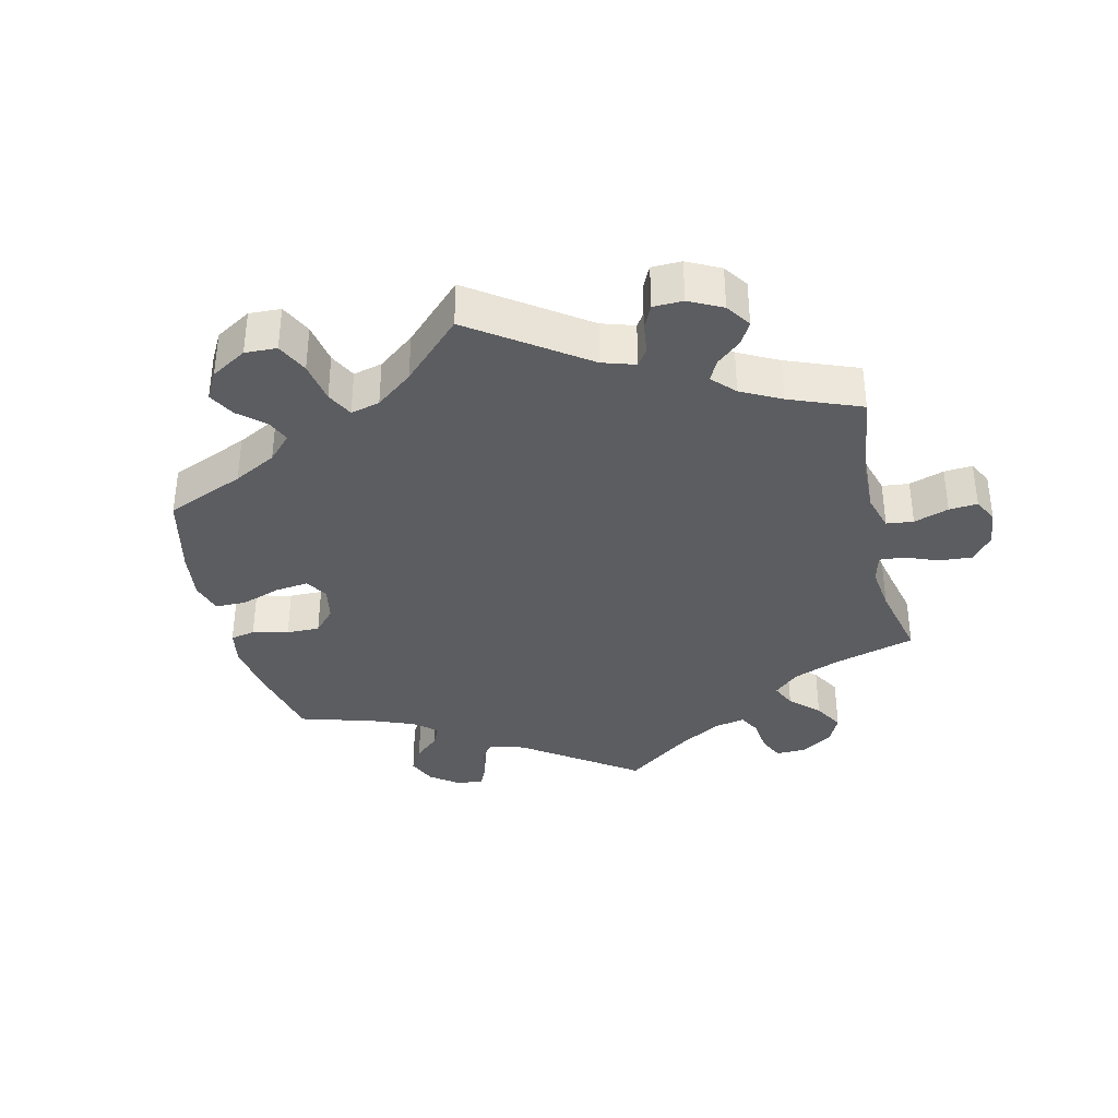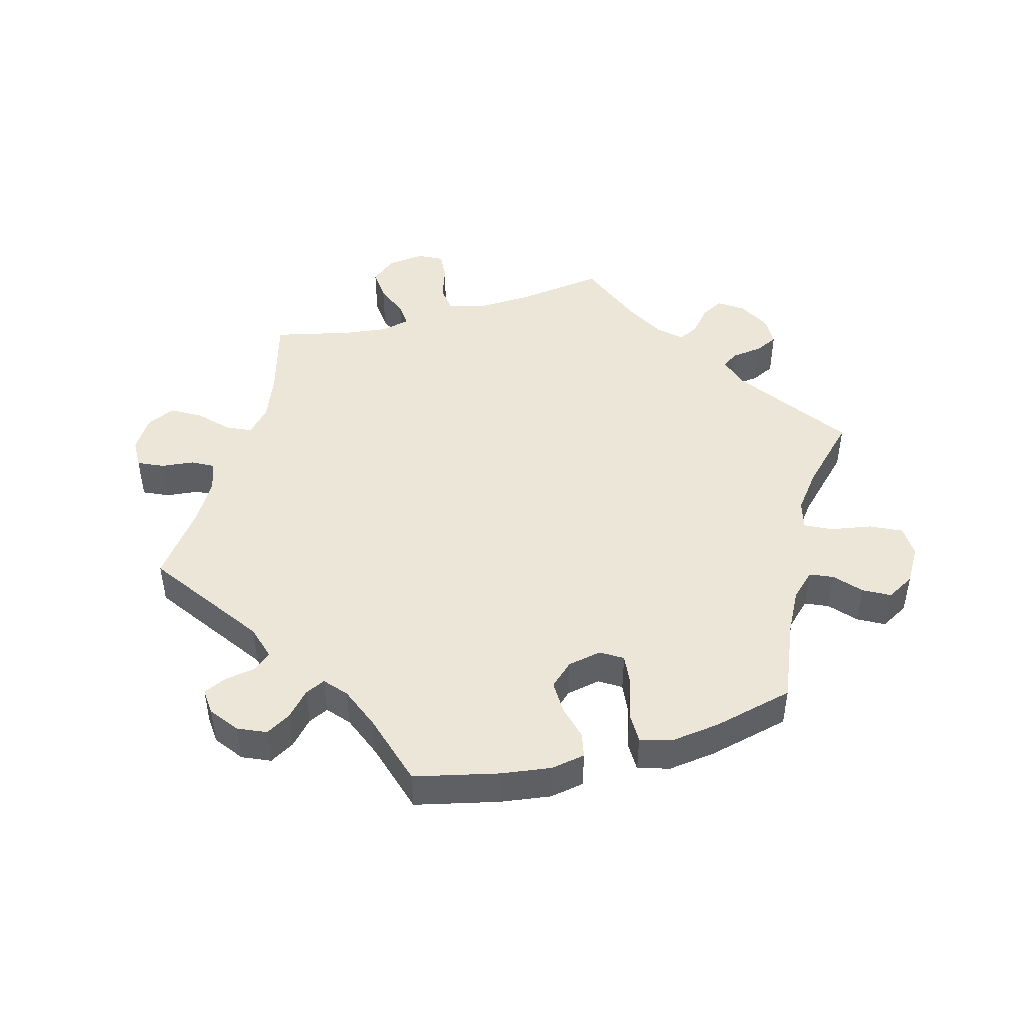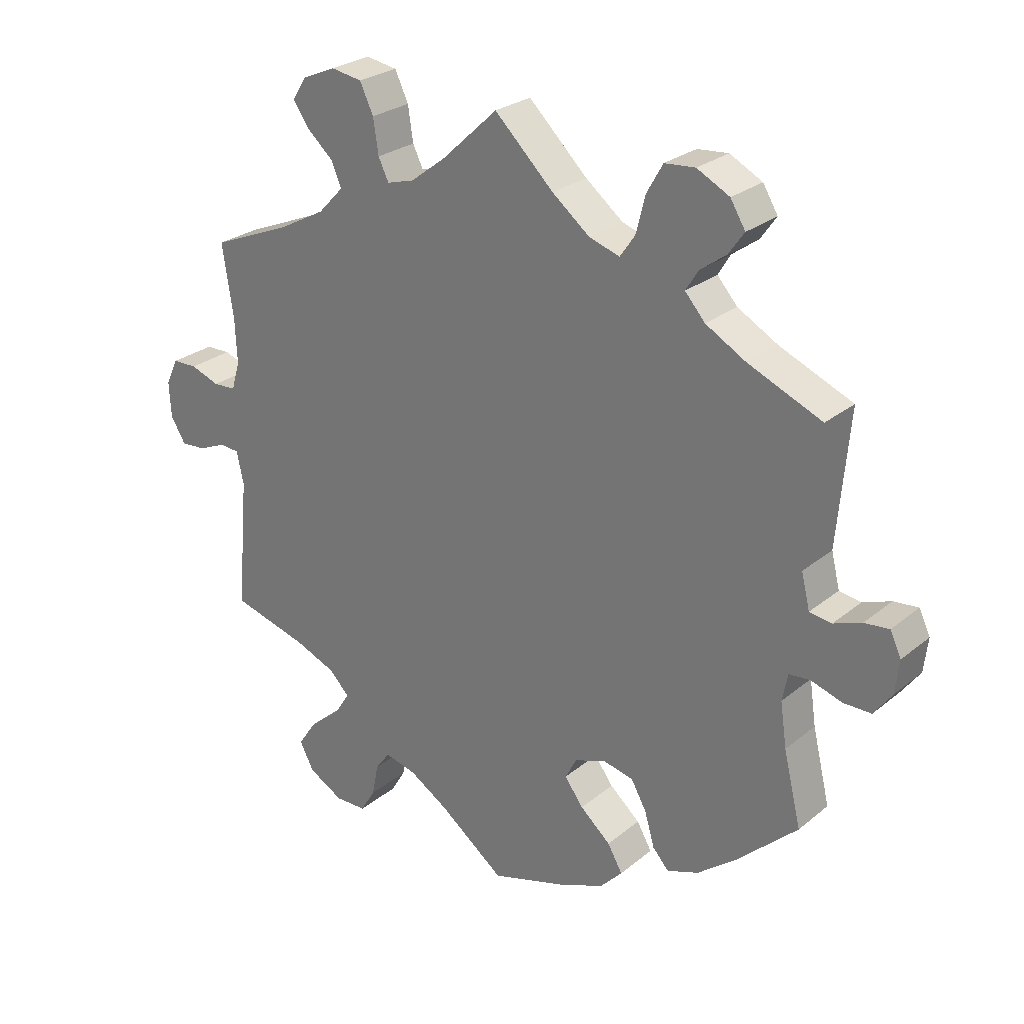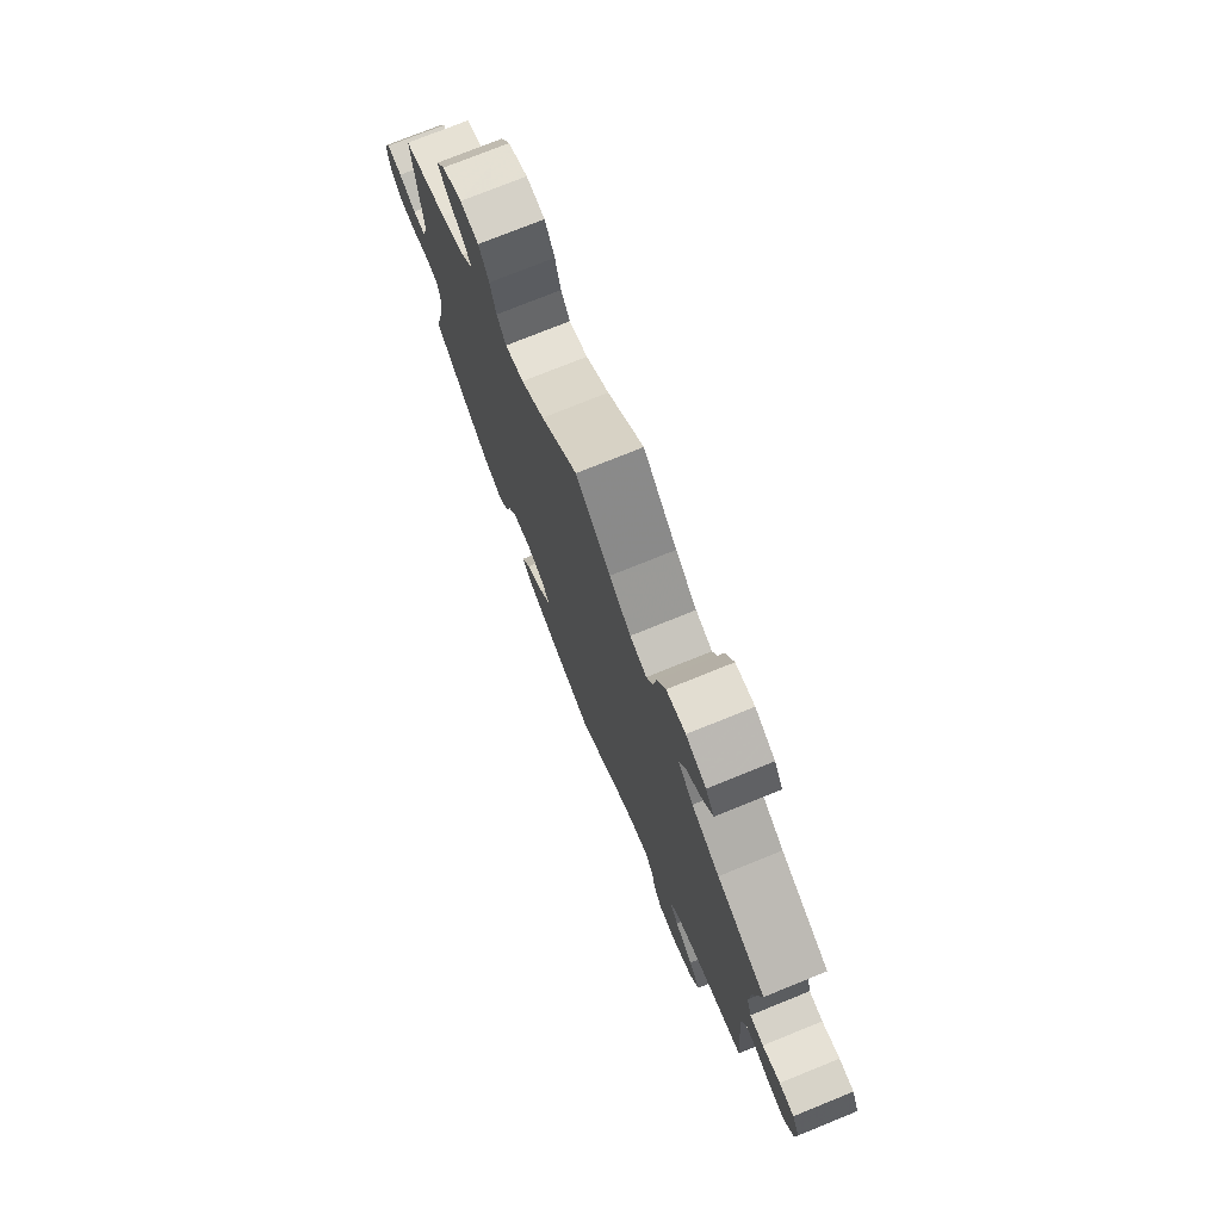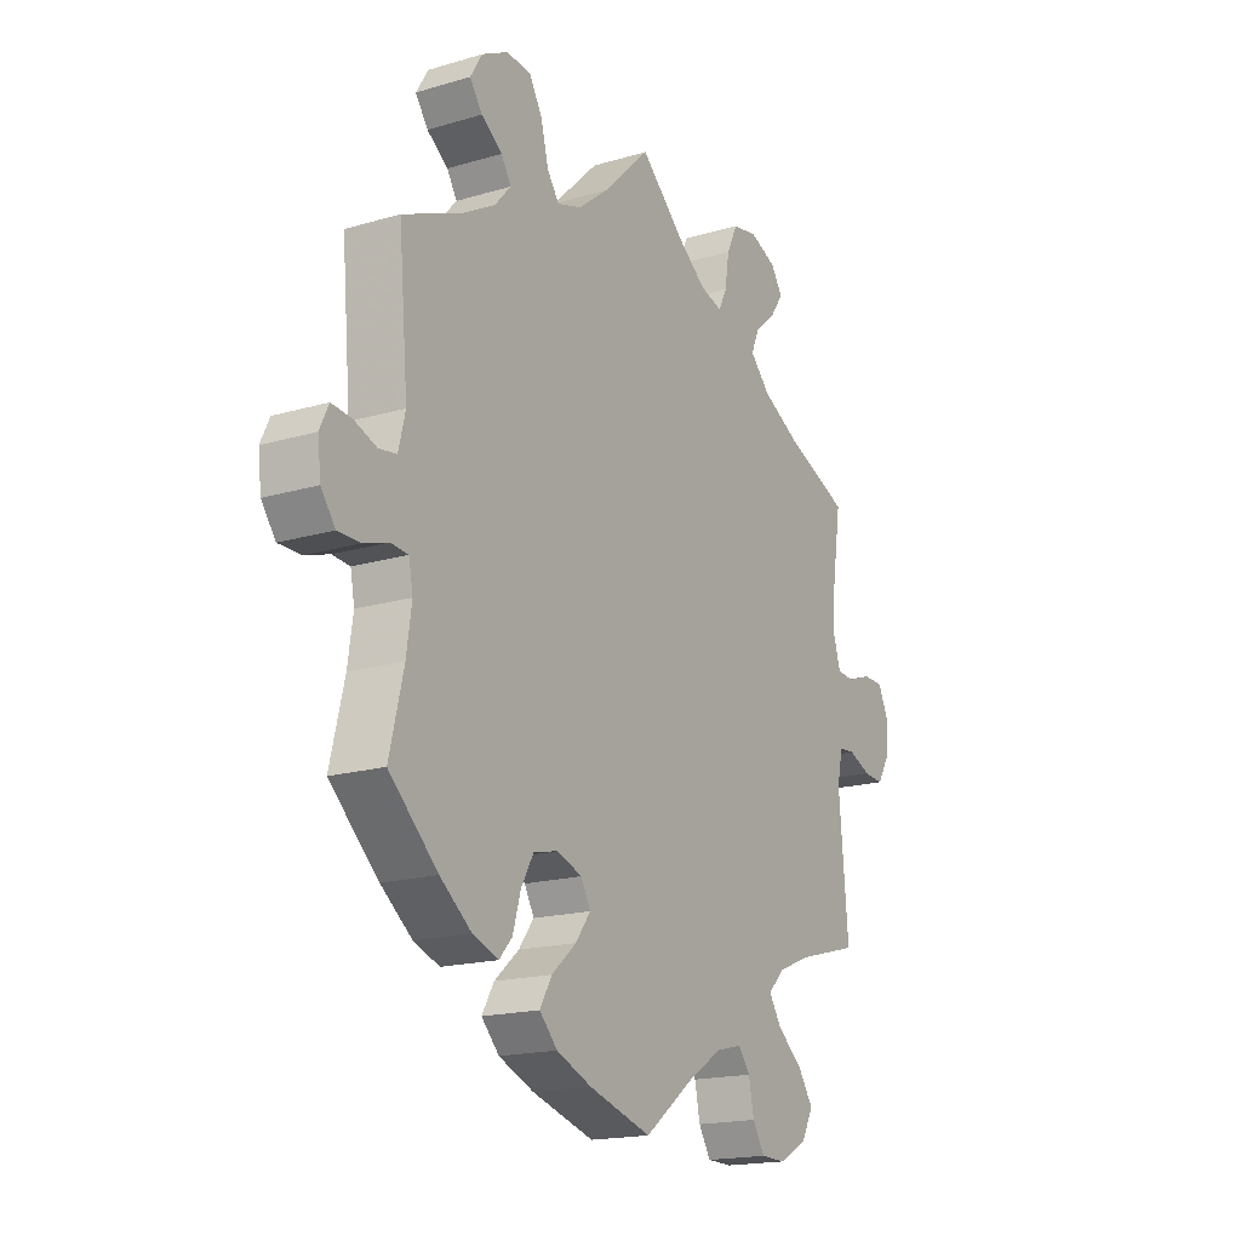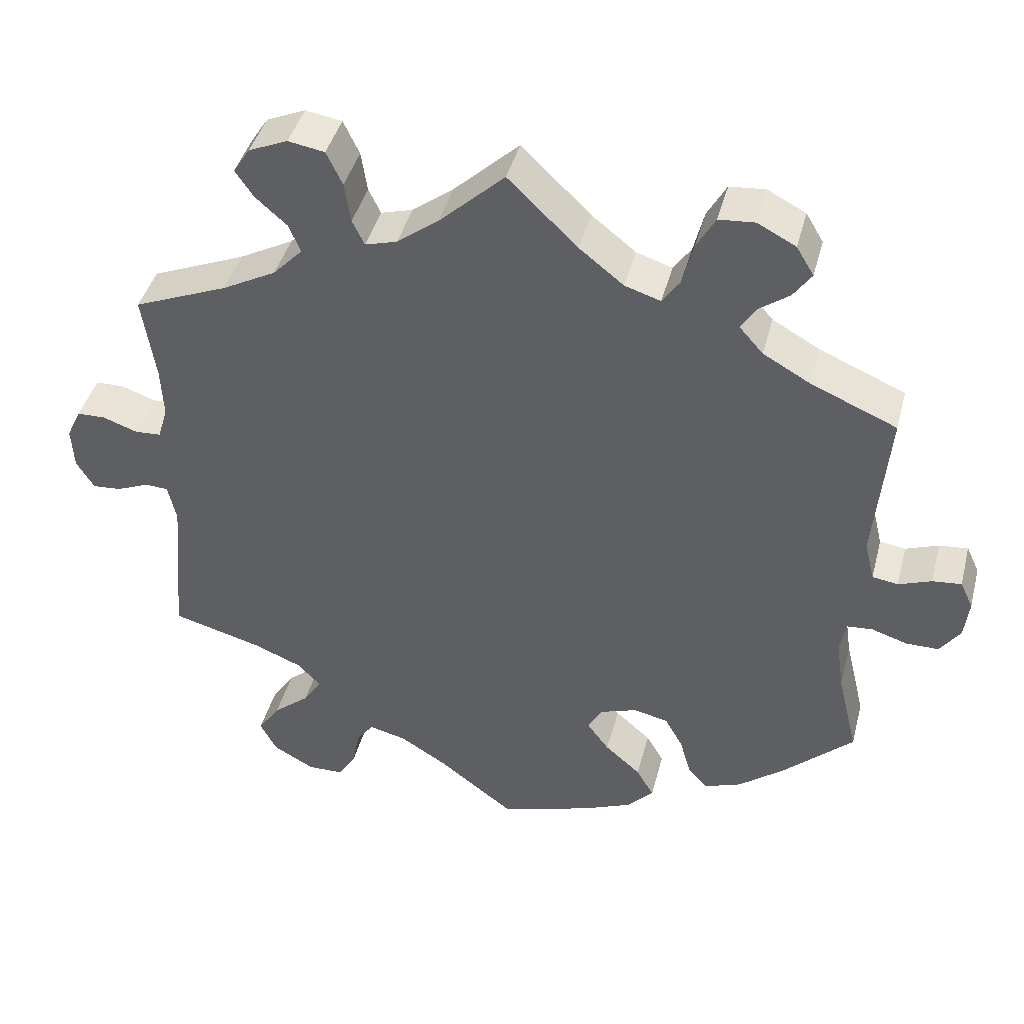
<metadata>
{"format":"obj","ext":"obj","renderer":"f3d","projection":"perspective","resolution":1024,"background":"white","views":[{"elev":-36.3,"azim":-106.7,"up":"+Y"},{"elev":46.3,"azim":134.5,"up":"+Y"},{"elev":26.4,"azim":38.5,"up":"+Z"},{"elev":75.7,"azim":-112.0,"up":"+Z"},{"elev":-17.7,"azim":120.2,"up":"+Z"},{"elev":42.5,"azim":14.5,"up":"+Z"}]}
</metadata>
<code>
v -0.483 0.07 -0.086
v -0.494 0.07 -0.036
v -0.524 0.07 -0.034
v -0.567 0.07 -0.052
v -0.605 0.07 -0.055
v -0.628 0.07 -0.017
v -0.631 0.07 0.038
v -0.612 0.07 0.078
v -0.574 0.07 0.079
v -0.529 0.07 0.063
v -0.494 0.07 0.065
v -0.481 0.07 0.109
v -0.484 0.07 0.176
v -0.501 0.07 0.289
v -0.377 0.07 0.34
v -0.306 0.07 0.378
v -0.267 0.07 0.419
v -0.283 0.07 0.456
v -0.324 0.07 0.492
v -0.348 0.07 0.527
v -0.326 0.07 0.561
v -0.275 0.07 0.583
v -0.227 0.07 0.575
v -0.206 0.07 0.531
v -0.198 0.07 0.478
v -0.182 0.07 0.445
v -0.14 0.07 0.457
v -0.086 0.07 0.498
v 0 0.07 0.578
v 0.091 0.07 0.49
v 0.149 0.07 0.444
v 0.196 0.07 0.429
v 0.219 0.07 0.462
v 0.233 0.07 0.518
v 0.258 0.07 0.562
v 0.305 0.07 0.566
v 0.355 0.07 0.54
v 0.378 0.07 0.502
v 0.354 0.07 0.468
v 0.314 0.07 0.439
v 0.295 0.07 0.408
v 0.326 0.07 0.373
v 0.388 0.07 0.338
v 0.501 0.07 0.29
v 0.483 0.07 0.085
v 0.496 0.07 0.032
v 0.53 0.07 0.027
v 0.573 0.07 0.043
v 0.611 0.07 0.047
v 0.628 0.07 0.011
v 0.622 0.07 -0.041
v 0.595 0.07 -0.078
v 0.552 0.07 -0.078
v 0.505 0.07 -0.063
v 0.472 0.07 -0.066
v 0.464 0.07 -0.108
v 0.474 0.07 -0.176
v 0.501 0.07 -0.288
v 0.408 0.07 -0.375
v 0.348 0.07 -0.422
v 0.299 0.07 -0.44
v 0.274 0.07 -0.412
v 0.259 0.07 -0.36
v 0.235 0.07 -0.317
v 0.189 0.07 -0.307
v 0.14 0.07 -0.324
v 0.122 0.07 -0.358
v 0.151 0.07 -0.397
v 0.198 0.07 -0.438
v 0.221 0.07 -0.478
v 0.187 0.07 -0.514
v 0.12 0.07 -0.542
v 0 0.07 -0.578
v -0.1 0.07 -0.502
v -0.161 0.07 -0.464
v -0.21 0.07 -0.452
v -0.232 0.07 -0.482
v -0.242 0.07 -0.532
v -0.265 0.07 -0.57
v -0.313 0.07 -0.571
v -0.367 0.07 -0.541
v -0.389 0.07 -0.499
v -0.36 0.07 -0.456
v -0.312 0.07 -0.416
v -0.288 0.07 -0.379
v -0.319 0.07 -0.347
v -0.383 0.07 -0.321
v -0.501 0.07 -0.289
v -0.483 0 -0.086
v -0.494 0 -0.036
v -0.524 0 -0.034
v -0.567 0 -0.052
v -0.605 0 -0.055
v -0.628 0 -0.017
v -0.631 0 0.038
v -0.612 0 0.078
v -0.574 0 0.079
v -0.529 0 0.063
v -0.494 0 0.065
v -0.481 0 0.109
v -0.484 0 0.176
v -0.501 0 0.289
v -0.377 0 0.34
v -0.306 0 0.378
v -0.267 0 0.419
v -0.283 0 0.456
v -0.324 0 0.492
v -0.348 0 0.527
v -0.326 0 0.561
v -0.275 0 0.583
v -0.227 0 0.575
v -0.206 0 0.531
v -0.198 0 0.478
v -0.182 0 0.445
v -0.14 0 0.457
v -0.086 0 0.498
v 0 0 0.578
v 0.091 0 0.49
v 0.149 0 0.444
v 0.196 0 0.429
v 0.219 0 0.462
v 0.233 0 0.518
v 0.258 0 0.562
v 0.305 0 0.566
v 0.355 0 0.54
v 0.378 0 0.502
v 0.354 0 0.468
v 0.314 0 0.439
v 0.295 0 0.408
v 0.326 0 0.373
v 0.388 0 0.338
v 0.501 0 0.29
v 0.483 0 0.085
v 0.496 0 0.032
v 0.53 0 0.027
v 0.573 0 0.043
v 0.611 0 0.047
v 0.628 0 0.011
v 0.622 0 -0.041
v 0.595 0 -0.078
v 0.552 0 -0.078
v 0.505 0 -0.063
v 0.472 0 -0.066
v 0.464 0 -0.108
v 0.474 0 -0.176
v 0.501 0 -0.288
v 0.408 0 -0.375
v 0.348 0 -0.422
v 0.299 0 -0.44
v 0.274 0 -0.412
v 0.259 0 -0.36
v 0.235 0 -0.317
v 0.189 0 -0.307
v 0.14 0 -0.324
v 0.122 0 -0.358
v 0.151 0 -0.397
v 0.198 0 -0.438
v 0.221 0 -0.478
v 0.187 0 -0.514
v 0.12 0 -0.542
v 0 0 -0.578
v -0.1 0 -0.502
v -0.161 0 -0.464
v -0.21 0 -0.452
v -0.232 0 -0.482
v -0.242 0 -0.532
v -0.265 0 -0.57
v -0.313 0 -0.571
v -0.367 0 -0.541
v -0.389 0 -0.499
v -0.36 0 -0.456
v -0.312 0 -0.416
v -0.288 0 -0.379
v -0.319 0 -0.347
v -0.383 0 -0.321
v -0.501 0 -0.289
f 87 88 1
f 86 87 1 2
f 85 86 2
f 81 82 83 84
f 81 84 85
f 80 81 85
f 77 78 79 80
f 76 77 80 85
f 75 76 85 2
f 71 72 73 74
f 71 74 75 2
f 68 69 70 71
f 67 68 71 2
f 60 61 62 63
f 60 63 64
f 57 58 59 60
f 56 57 60 64
f 55 56 64 65
f 51 52 53 54
f 51 54 55
f 50 51 55
f 47 48 49 50
f 46 47 50 55
f 45 46 55 65
f 43 44 45 65
f 37 38 39 40
f 37 40 41
f 36 37 41
f 33 34 35 36
f 32 33 36 41
f 28 29 30
f 27 28 30 31
f 26 27 31 32
f 22 23 24 25
f 22 25 26
f 21 22 26
f 18 19 20 21
f 17 18 21 26
f 16 17 26 32
f 13 14 15
f 12 13 15 16
f 11 12 16 32
f 7 8 9 10
f 7 10 11
f 6 7 11
f 3 4 5 6
f 2 3 6 11
f 66 67 2 11
f 42 43 65 66
f 41 42 66
f 11 32 41 66
f 89 176 175
f 90 89 175 174
f 90 174 173
f 172 171 170 169
f 173 172 169
f 173 169 168
f 168 167 166 165
f 173 168 165 164
f 90 173 164 163
f 162 161 160 159
f 90 163 162 159
f 159 158 157 156
f 90 159 156 155
f 151 150 149 148
f 152 151 148
f 148 147 146 145
f 152 148 145 144
f 153 152 144 143
f 142 141 140 139
f 143 142 139
f 143 139 138
f 138 137 136 135
f 143 138 135 134
f 153 143 134 133
f 153 133 132 131
f 128 127 126 125
f 129 128 125
f 129 125 124
f 124 123 122 121
f 129 124 121 120
f 118 117 116
f 119 118 116 115
f 120 119 115 114
f 113 112 111 110
f 114 113 110
f 114 110 109
f 109 108 107 106
f 114 109 106 105
f 120 114 105 104
f 103 102 101
f 104 103 101 100
f 120 104 100 99
f 98 97 96 95
f 99 98 95
f 99 95 94
f 94 93 92 91
f 99 94 91 90
f 99 90 155 154
f 154 153 131 130
f 154 130 129
f 154 129 120 99
f 1 89 90 2
f 2 90 91 3
f 3 91 92 4
f 4 92 93 5
f 5 93 94 6
f 6 94 95 7
f 7 95 96 8
f 8 96 97 9
f 9 97 98 10
f 10 98 99 11
f 11 99 100 12
f 12 100 101 13
f 13 101 102 14
f 14 102 103 15
f 15 103 104 16
f 16 104 105 17
f 17 105 106 18
f 18 106 107 19
f 19 107 108 20
f 20 108 109 21
f 21 109 110 22
f 22 110 111 23
f 23 111 112 24
f 24 112 113 25
f 25 113 114 26
f 26 114 115 27
f 27 115 116 28
f 28 116 117 29
f 29 117 118 30
f 30 118 119 31
f 31 119 120 32
f 32 120 121 33
f 33 121 122 34
f 34 122 123 35
f 35 123 124 36
f 36 124 125 37
f 37 125 126 38
f 38 126 127 39
f 39 127 128 40
f 40 128 129 41
f 41 129 130 42
f 42 130 131 43
f 43 131 132 44
f 44 132 133 45
f 45 133 134 46
f 46 134 135 47
f 47 135 136 48
f 48 136 137 49
f 49 137 138 50
f 50 138 139 51
f 51 139 140 52
f 52 140 141 53
f 53 141 142 54
f 54 142 143 55
f 55 143 144 56
f 56 144 145 57
f 57 145 146 58
f 58 146 147 59
f 59 147 148 60
f 60 148 149 61
f 61 149 150 62
f 62 150 151 63
f 63 151 152 64
f 64 152 153 65
f 65 153 154 66
f 66 154 155 67
f 67 155 156 68
f 68 156 157 69
f 69 157 158 70
f 70 158 159 71
f 71 159 160 72
f 72 160 161 73
f 73 161 162 74
f 74 162 163 75
f 75 163 164 76
f 76 164 165 77
f 77 165 166 78
f 78 166 167 79
f 79 167 168 80
f 80 168 169 81
f 81 169 170 82
f 82 170 171 83
f 83 171 172 84
f 84 172 173 85
f 85 173 174 86
f 86 174 175 87
f 87 175 176 88
f 88 176 89 1

</code>
